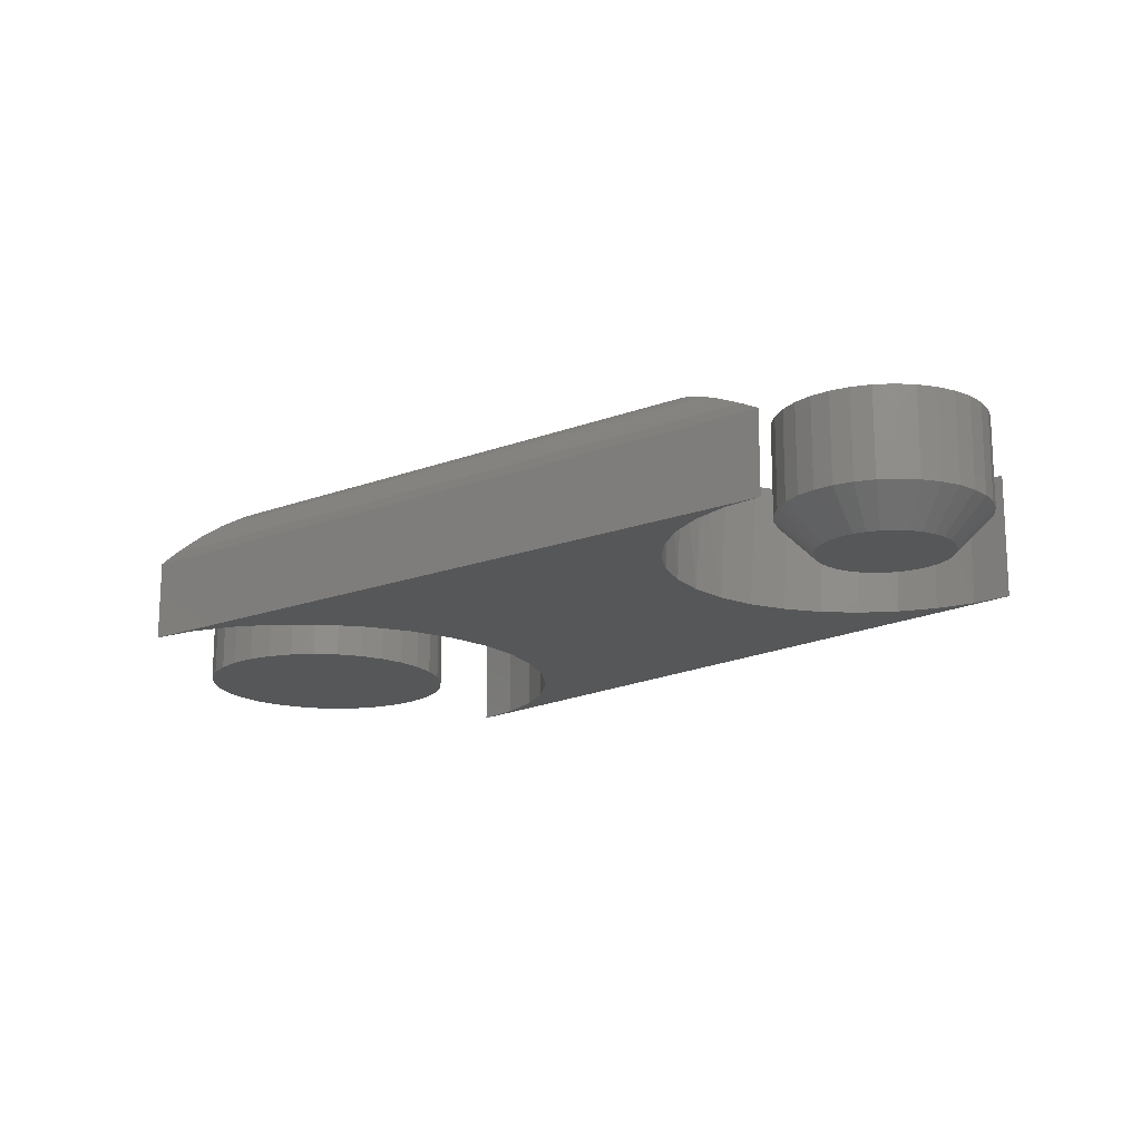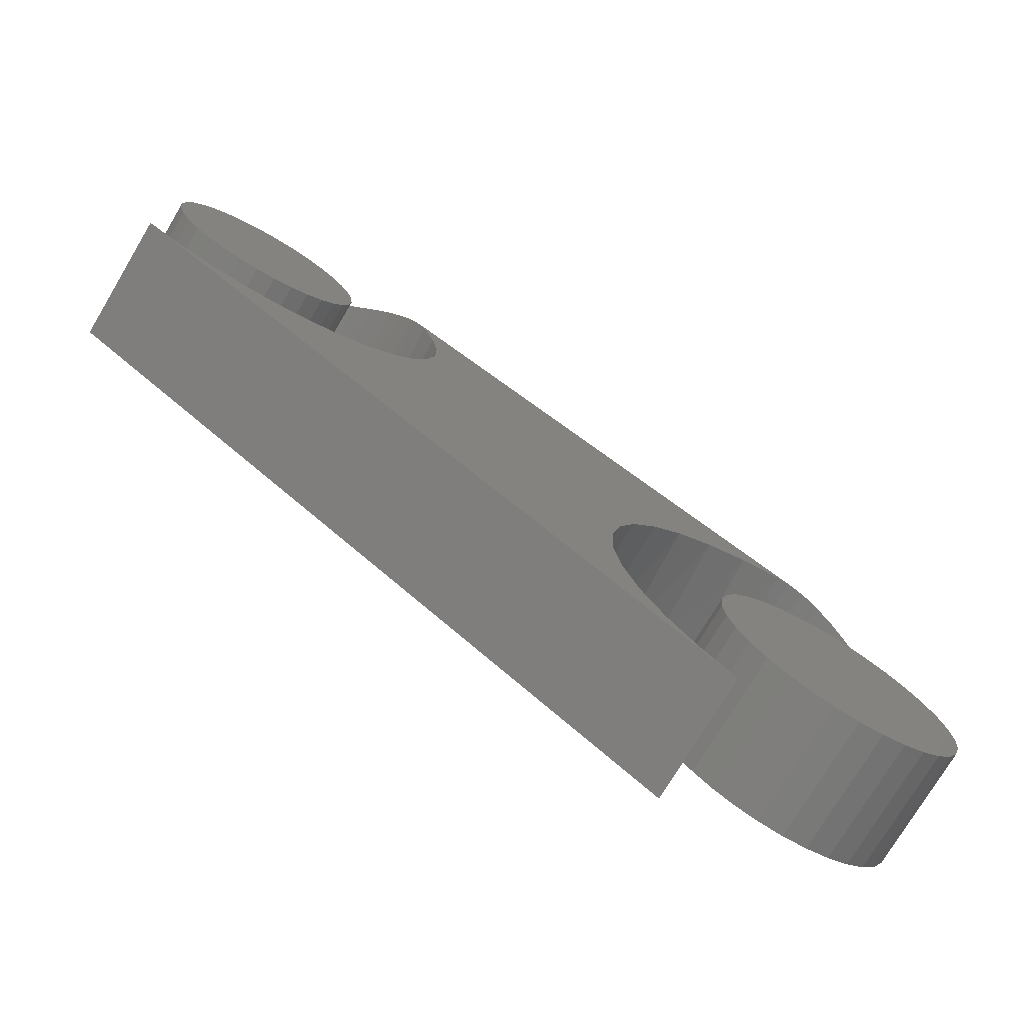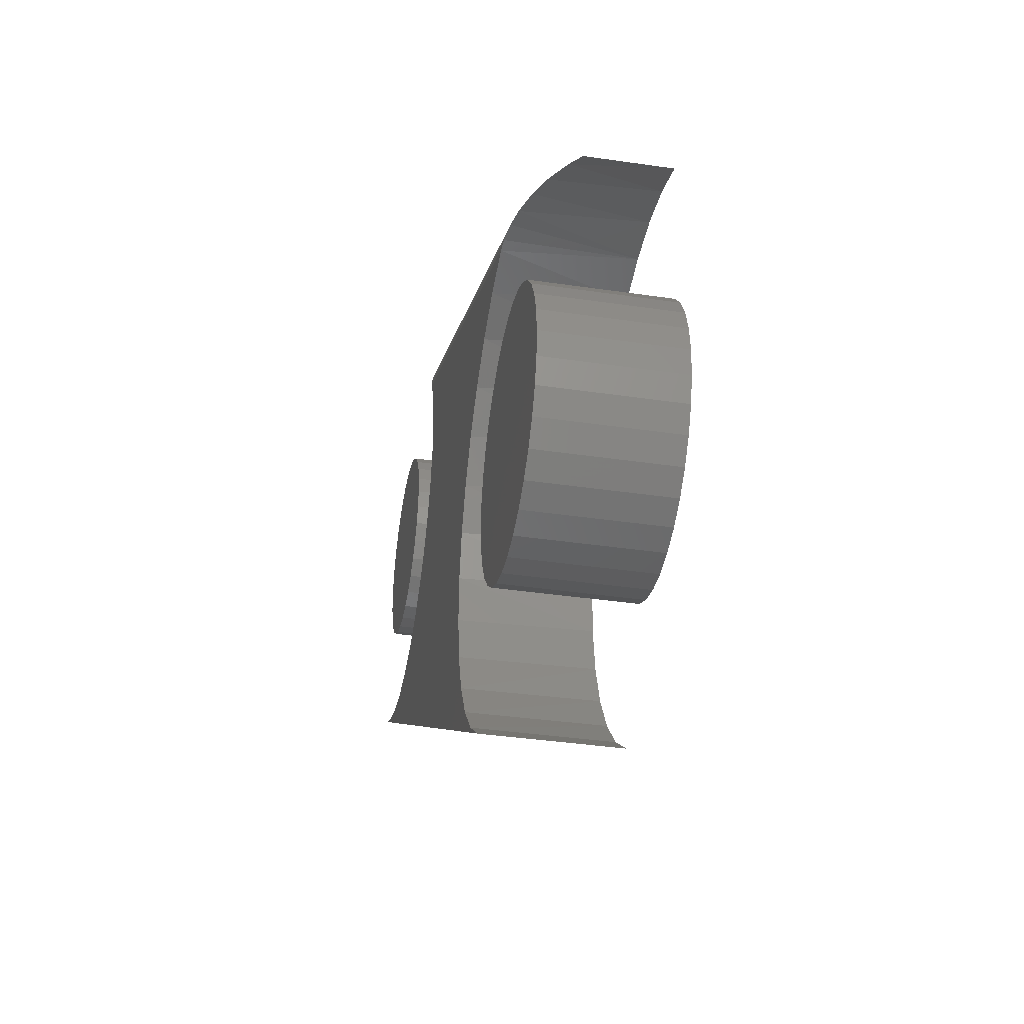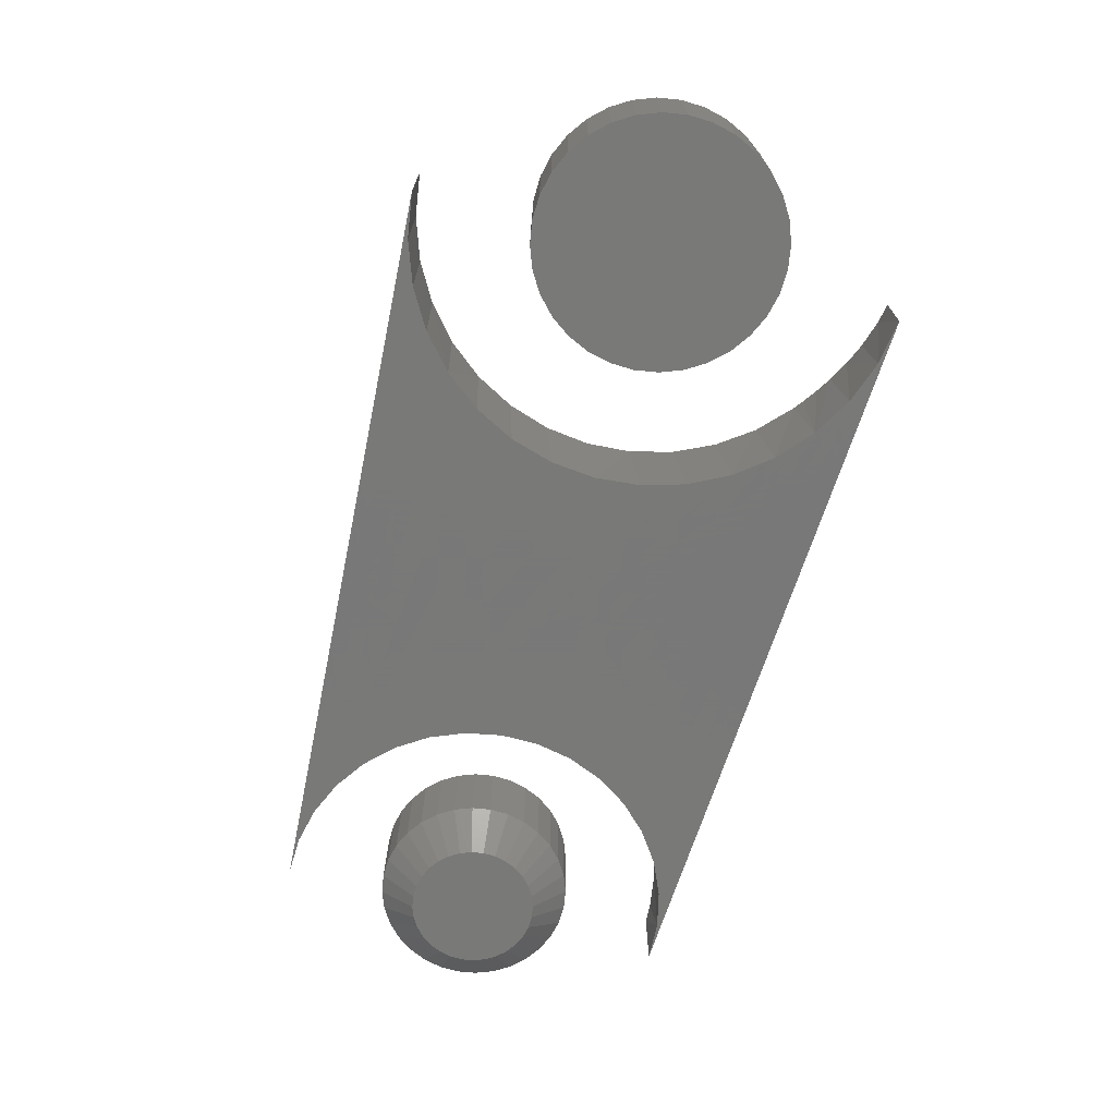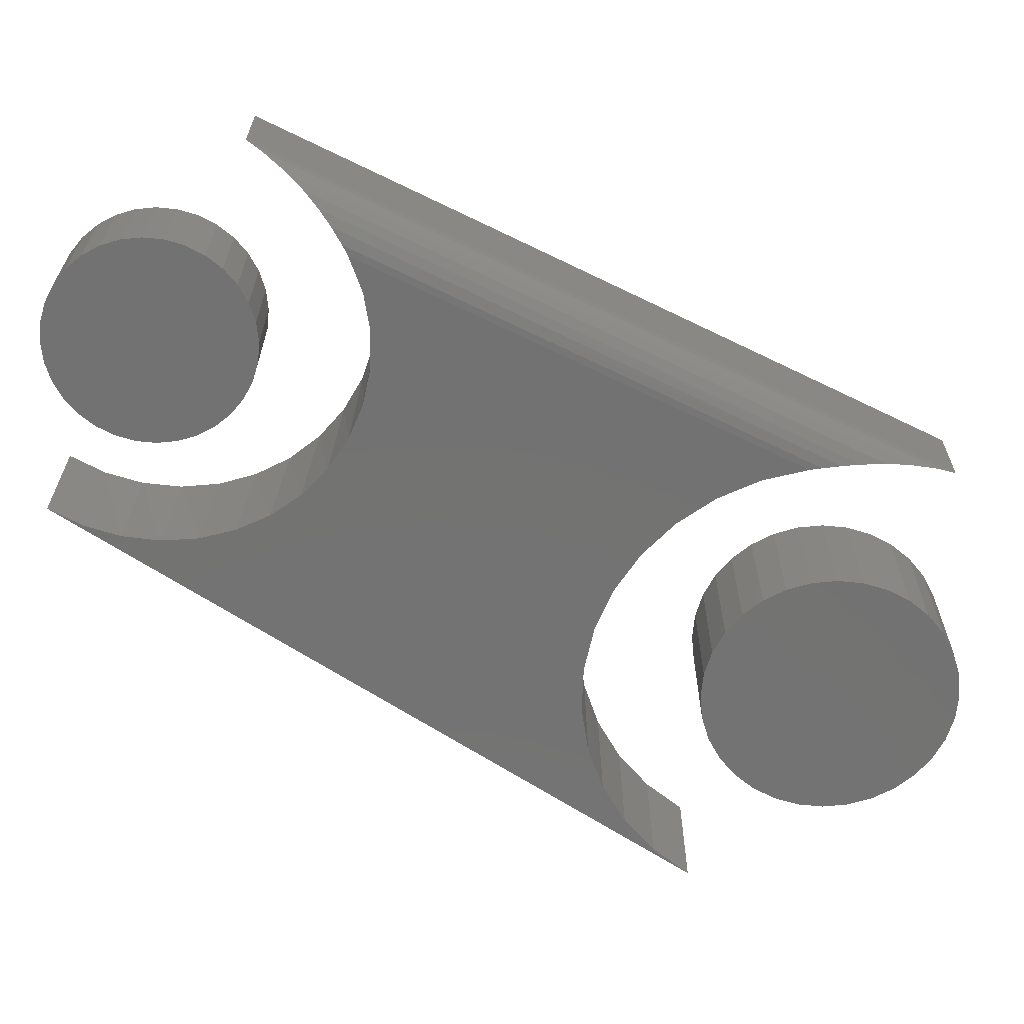
<metadata>
{"format":"stl","ext":"stl","renderer":"f3d","projection":"perspective","resolution":1024,"background":"white","views":[{"elev":-16.8,"azim":11.5,"up":"+Y"},{"elev":-74.8,"azim":149.2,"up":"+Z"},{"elev":-38.4,"azim":-100.5,"up":"+Z"},{"elev":-71.5,"azim":-134.9,"up":"+Y"},{"elev":25.2,"azim":-179.8,"up":"+Z"}]}
</metadata>
<code>
# stl→obj: 238 verts, 464 faces
v 0.5648 -0.1094 0.3846
v 0.5873 -0.1094 0.3846
v 0.5761 -0.1094 0.3857
v 0.554 -0.1094 0.3813
v 0.5981 -0.1094 0.3813
v 0.5441 -0.1094 0.376
v 0.6081 -0.1094 0.376
v 0.5354 -0.1094 0.3688
v 0.6168 -0.1094 0.3688
v 0.5282 -0.1094 0.3601
v 0.6239 -0.1094 0.3601
v 0.5229 -0.1094 0.3502
v 0.6293 -0.1094 0.3502
v 0.6293 -0.1094 0.3061
v 0.5282 -0.1094 0.2961
v 0.6239 -0.1094 0.2961
v 0.5354 -0.1094 0.2874
v 0.6168 -0.1094 0.2874
v 0.5441 -0.1094 0.2803
v 0.6081 -0.1094 0.2803
v 0.554 -0.1094 0.2749
v 0.5981 -0.1094 0.2749
v 0.5648 -0.1094 0.2717
v 0.5873 -0.1094 0.2717
v 0.5761 -0.1094 0.2706
v 0.6325 -0.1094 0.3394
v 0.5196 -0.1094 0.3394
v 0.6336 -0.1094 0.3281
v 0.5185 -0.1094 0.3281
v 0.6325 -0.1094 0.3169
v 0.5196 -0.1094 0.3169
v 0.5229 -0.1094 0.3061
v 0.6649 1.187e-17 0.3281
v 0.6649 -0.07812 0.3281
v 0.6632 1.081e-17 0.3108
v 0.6632 -0.07812 0.3108
v 0.6581 9.607e-18 0.2941
v 0.6581 -0.07812 0.2941
v 0.6499 8.299e-18 0.2788
v 0.6499 -0.07812 0.2788
v 0.6389 6.939e-18 0.2653
v 0.6389 -0.07812 0.2653
v 0.6254 5.579e-18 0.2543
v 0.6254 -0.07812 0.2543
v 0.6101 4.271e-18 0.2461
v 0.6101 -0.07812 0.2461
v 0.5934 3.065e-18 0.241
v 0.5934 -0.07812 0.241
v 0.5761 2.009e-18 0.2393
v 0.5761 -0.07812 0.2393
v 0.5587 1.142e-18 0.241
v 0.5587 -0.07812 0.241
v 0.5421 4.972e-19 0.2461
v 0.5421 -0.07812 0.2461
v 0.5267 1.004e-19 0.2543
v 0.5267 -0.07812 0.2543
v 0.5133 -3.356e-20 0.2653
v 0.5133 -0.07812 0.2653
v 0.5022 1.004e-19 0.2788
v 0.5022 -0.07812 0.2788
v 0.494 4.972e-19 0.2941
v 0.494 -0.07812 0.2941
v 0.489 1.142e-18 0.3108
v 0.489 -0.07812 0.3108
v 0.4873 2.009e-18 0.3281
v 0.4873 -0.07812 0.3281
v 0.489 3.065e-18 0.3455
v 0.489 -0.07812 0.3455
v 0.494 4.271e-18 0.3621
v 0.494 -0.07812 0.3621
v 0.5022 5.579e-18 0.3775
v 0.5022 -0.07812 0.3775
v 0.5133 6.939e-18 0.3909
v 0.5133 -0.07812 0.3909
v 0.5267 8.299e-18 0.402
v 0.5267 -0.07812 0.402
v 0.5421 9.607e-18 0.4102
v 0.5421 -0.07812 0.4102
v 0.5587 1.081e-17 0.4152
v 0.5587 -0.07812 0.4152
v 0.5761 1.187e-17 0.4169
v 0.5761 -0.07812 0.4169
v 0.5934 1.274e-17 0.4152
v 0.5934 -0.07812 0.4152
v 0.6101 1.338e-17 0.4102
v 0.6101 -0.07812 0.4102
v 0.6254 1.378e-17 0.402
v 0.6254 -0.07812 0.402
v 0.6389 1.391e-17 0.3909
v 0.6389 -0.07812 0.3909
v 0.6499 1.378e-17 0.3775
v 0.6499 -0.07812 0.3775
v 0.6581 1.338e-17 0.3621
v 0.6581 -0.07812 0.3621
v 0.6632 1.274e-17 0.3455
v 0.6632 -0.07812 0.3455
v 0.1238 -1.04e-17 -0.1835
v 0.1555 -7.234e-18 -0.1581
v 0.6719 3.888e-17 0.1792
v 0.643 3.641e-17 0.1637
v 0.6118 3.413e-17 0.1537
v 0.2156 1.879e-18 -0.05414
v 0.5792 3.21e-17 0.1497
v 0.2022 -9.903e-19 -0.09235
v 0.2218 4.445e-18 -0.01411
v 0.2206 6.622e-18 0.02639
v 0.2118 8.334e-18 0.06595
v 0.196 9.522e-18 0.1032
v 0.03582 6.873e-18 0.2157
v 0.4131 3.687e-17 0.4017
v 0.4021 3.454e-17 0.3709
v 0.3969 3.246e-17 0.3385
v 0.3978 3.069e-17 0.3057
v 0.4047 2.929e-17 0.2737
v 0.4174 2.832e-17 0.2434
v 0.4355 2.78e-17 0.2161
v 0.07516 8.52e-18 0.206
v 0.1735 1.015e-17 0.1369
v 0.1452 1.018e-17 0.1659
v 0.5147 2.908e-17 0.1597
v 0.5465 3.039e-17 0.1517
v 0.1819 -4.063e-18 -0.1274
v 0.485 2.819e-17 0.1735
v 0.112 9.636e-18 0.1892
v 0.4582 2.776e-17 0.1925
v 0.06696 -0.1094 0.2086
v 0.1051 -0.1094 0.193
v 0.1396 -0.1094 0.1705
v 0.1693 -0.1094 0.1419
v 0.1932 -0.1094 0.1082
v 0.2102 -0.1094 0.07072
v 0.22 -0.1094 0.03066
v 0.222 -0.1094 -0.01052
v 0.2163 -0.1094 -0.05135
v 0.02656 -0.1094 0.2168
v -0.01467 -0.1094 0.2173
v -0.007468 -0.006173 0.2178
v 0.008753 -0.002626 0.218
v 0.02514 -0.0004503 0.217
v -0.05067 -0.02042 0.2113
v -0.05525 -0.1094 0.2101
v -0.07684 -0.03146 0.2028
v -0.09375 -0.1094 0.1953
v -0.09375 -0.03906 0.1953
v -0.02946 -0.01268 0.2156
v 0.203 -0.1094 -0.09039
v 0.1827 -0.1094 -0.1262
v 0.156 -0.1094 -0.1576
v 0.1238 -0.1094 -0.1835
v 0.4946 -0.1094 0.4854
v 0.4946 -0.03906 0.4854
v 0.5756 -0.1094 0.1496
v 0.6094 -0.1094 0.1532
v 0.5417 -0.1094 0.1525
v 0.5091 -0.1094 0.1619
v 0.4788 -0.1094 0.1772
v 0.452 -0.1094 0.1981
v 0.4296 -0.1094 0.2238
v 0.4126 -0.1094 0.2532
v 0.4015 -0.1094 0.2853
v 0.3967 -0.1094 0.3189
v 0.3985 -0.1094 0.3529
v 0.4067 -0.1094 0.3859
v 0.4175 -0.0004511 0.4105
v 0.421 -0.1094 0.4167
v 0.6419 -0.1094 0.1632
v 0.6719 -0.1094 0.1792
v 0.426 -0.002984 0.4248
v 0.4357 -0.00717 0.438
v 0.4409 -0.1094 0.4442
v 0.4478 -0.01331 0.4516
v 0.461 -0.02042 0.4636
v 0.4658 -0.1094 0.4674
v 0.4818 -0.03183 0.4784
v -0.0157 -0.1094 0.1103
v 0.0282 -0.1094 0.1103
v 0.00625 -0.1094 0.1125
v -0.0368 -0.1094 0.1039
v 0.0493 -0.1094 0.1039
v -0.05625 -0.1094 0.09354
v 0.06875 -0.1094 0.09354
v 0.06875 -0.1094 -0.09354
v -0.0368 -0.1094 -0.1039
v 0.0493 -0.1094 -0.1039
v -0.0157 -0.1094 -0.1103
v 0.0282 -0.1094 -0.1103
v 0.00625 -0.1094 -0.1125
v 0.0858 -0.1094 0.07955
v -0.0733 -0.1094 0.07955
v 0.09979 -0.1094 0.0625
v -0.08729 -0.1094 0.0625
v 0.1102 -0.1094 0.04305
v -0.09769 -0.1094 0.04305
v 0.1166 -0.1094 0.02195
v -0.1041 -0.1094 0.02195
v 0.1187 -0.1094 -2.067e-17
v -0.1062 -0.1094 6.888e-18
v 0.1166 -0.1094 -0.02195
v -0.1041 -0.1094 -0.02195
v 0.1102 -0.1094 -0.04305
v -0.09769 -0.1094 -0.04305
v 0.09979 -0.1094 -0.0625
v -0.08729 -0.1094 -0.0625
v 0.0858 -0.1094 -0.07955
v -0.0733 -0.1094 -0.07955
v -0.05625 -0.1094 -0.09354
v 0.00625 1.388e-17 0.1125
v 0.0282 1.51e-17 0.1103
v -0.0157 1.266e-17 0.1103
v -0.0368 1.149e-17 0.1039
v 0.0493 1.627e-17 0.1039
v -0.05625 1.041e-17 0.09354
v 0.06875 1.735e-17 0.09354
v 0.0493 1.627e-17 -0.1039
v -0.0368 1.149e-17 -0.1039
v 0.06875 1.735e-17 -0.09354
v -0.0157 1.266e-17 -0.1103
v 0.0282 1.51e-17 -0.1103
v 0.00625 1.388e-17 -0.1125
v -0.05625 1.041e-17 -0.09354
v -0.0733 9.462e-18 -0.07955
v 0.0858 1.829e-17 -0.07955
v -0.08729 8.685e-18 -0.0625
v 0.09979 1.907e-17 -0.0625
v -0.09769 8.108e-18 -0.04305
v 0.1102 1.965e-17 -0.04305
v -0.1041 7.753e-18 -0.02195
v 0.1166 2e-17 -0.02195
v -0.1062 7.633e-18 6.888e-18
v 0.1187 2.012e-17 -2.067e-17
v -0.1041 7.753e-18 0.02195
v 0.1166 2e-17 0.02195
v -0.09769 8.108e-18 0.04305
v 0.1102 1.965e-17 0.04305
v -0.08729 8.685e-18 0.0625
v 0.09979 1.907e-17 0.0625
v -0.0733 9.462e-18 0.07955
v 0.0858 1.829e-17 0.07955
f 1 2 3
f 2 1 4
f 2 4 5
f 5 4 6
f 5 6 7
f 7 6 8
f 7 8 9
f 9 8 10
f 9 10 11
f 11 10 12
f 11 12 13
f 14 15 16
f 16 15 17
f 16 17 18
f 18 17 19
f 18 19 20
f 20 19 21
f 20 21 22
f 22 21 23
f 22 23 24
f 24 23 25
f 13 12 26
f 26 12 27
f 26 27 28
f 28 27 29
f 28 29 30
f 30 29 31
f 30 31 14
f 14 31 32
f 14 32 15
f 33 34 35
f 35 34 36
f 35 36 37
f 37 36 38
f 37 38 39
f 39 38 40
f 39 40 41
f 41 40 42
f 41 42 43
f 43 42 44
f 43 44 45
f 45 44 46
f 45 46 47
f 47 46 48
f 47 48 49
f 49 48 50
f 49 50 51
f 51 50 52
f 51 52 53
f 53 52 54
f 53 54 55
f 55 54 56
f 55 56 57
f 57 56 58
f 57 58 59
f 59 58 60
f 59 60 61
f 61 60 62
f 61 62 63
f 63 62 64
f 63 64 65
f 65 64 66
f 65 66 67
f 67 66 68
f 67 68 69
f 69 68 70
f 69 70 71
f 71 70 72
f 71 72 73
f 73 72 74
f 73 74 75
f 75 74 76
f 75 76 77
f 77 76 78
f 77 78 79
f 79 78 80
f 79 80 81
f 81 80 82
f 81 82 83
f 83 82 84
f 83 84 85
f 85 84 86
f 85 86 87
f 87 86 88
f 87 88 89
f 89 88 90
f 89 90 91
f 91 90 92
f 91 92 93
f 93 92 94
f 93 94 95
f 95 94 96
f 95 96 33
f 33 96 34
f 25 23 50
f 50 48 25
f 40 18 42
f 42 18 20
f 42 20 44
f 18 40 16
f 16 40 38
f 16 38 14
f 14 38 36
f 14 36 30
f 30 36 34
f 30 34 28
f 15 58 17
f 17 58 56
f 17 56 19
f 58 15 60
f 60 15 32
f 60 32 62
f 62 32 31
f 62 31 64
f 64 31 29
f 64 29 66
f 50 23 52
f 52 23 21
f 52 21 54
f 54 21 19
f 54 19 56
f 25 48 24
f 24 48 46
f 24 46 22
f 22 46 44
f 22 44 20
f 3 2 82
f 82 80 3
f 72 8 74
f 74 8 6
f 74 6 76
f 8 72 10
f 10 72 70
f 10 70 12
f 12 70 68
f 12 68 27
f 27 68 66
f 27 66 29
f 11 90 9
f 9 90 88
f 9 88 7
f 90 11 92
f 92 11 13
f 92 13 94
f 94 13 26
f 94 26 96
f 96 26 28
f 96 28 34
f 82 2 84
f 84 2 5
f 84 5 86
f 86 5 7
f 86 7 88
f 3 80 1
f 1 80 78
f 1 78 4
f 4 78 76
f 4 76 6
f 81 83 79
f 77 79 83
f 85 77 83
f 75 77 85
f 87 75 85
f 73 75 87
f 89 73 87
f 43 55 41
f 53 55 43
f 45 53 43
f 51 53 45
f 47 51 45
f 49 51 47
f 55 57 41
f 41 57 59
f 41 59 39
f 39 59 61
f 39 61 37
f 37 61 63
f 37 63 35
f 35 63 65
f 35 65 33
f 33 65 67
f 33 67 95
f 95 67 69
f 95 69 93
f 93 69 71
f 93 71 91
f 91 71 73
f 91 73 89
f 97 98 99
f 98 100 99
f 101 100 98
f 102 103 104
f 105 103 102
f 106 103 105
f 107 103 106
f 108 103 107
f 109 110 111
f 109 111 112
f 109 112 113
f 109 113 114
f 109 114 115
f 109 115 116
f 109 116 117
f 118 119 120
f 118 120 121
f 118 121 103
f 118 103 108
f 98 122 101
f 101 122 104
f 101 104 103
f 120 119 123
f 123 119 124
f 123 124 125
f 125 124 117
f 125 117 116
f 117 126 109
f 127 126 117
f 124 127 117
f 128 127 124
f 119 128 124
f 129 128 119
f 118 129 119
f 130 129 118
f 108 130 118
f 131 130 108
f 107 131 108
f 132 131 107
f 106 132 107
f 133 132 106
f 105 133 106
f 134 133 105
f 135 136 137
f 135 137 138
f 135 138 139
f 135 139 109
f 135 109 126
f 140 141 142
f 142 141 143
f 142 143 144
f 137 136 145
f 145 136 141
f 145 141 140
f 105 102 134
f 134 102 104
f 134 104 146
f 146 104 122
f 146 122 147
f 147 122 98
f 147 98 148
f 148 98 97
f 148 97 149
f 150 151 143
f 143 151 144
f 103 152 153
f 152 103 121
f 121 154 152
f 154 121 120
f 120 155 154
f 155 120 123
f 123 156 155
f 156 123 125
f 125 157 156
f 157 125 116
f 116 158 157
f 158 116 115
f 115 159 158
f 159 115 114
f 114 160 159
f 160 114 113
f 113 161 160
f 161 113 112
f 112 162 161
f 162 112 111
f 163 162 111
f 163 111 110
f 163 110 164
f 163 164 165
f 103 153 101
f 101 153 166
f 101 166 100
f 100 166 167
f 100 167 99
f 164 168 165
f 165 168 169
f 165 169 170
f 169 171 170
f 170 171 172
f 170 172 173
f 172 174 173
f 173 174 151
f 173 151 150
f 110 139 164
f 110 109 139
f 144 174 142
f 144 151 174
f 164 139 138
f 164 138 168
f 168 138 137
f 168 137 169
f 169 137 145
f 169 145 171
f 171 145 140
f 171 140 172
f 172 140 142
f 172 142 174
f 167 148 149
f 167 166 148
f 150 141 173
f 150 143 141
f 148 166 153
f 146 152 134
f 134 152 133
f 133 152 132
f 132 152 131
f 131 152 130
f 130 152 129
f 170 173 141
f 158 135 126
f 129 152 154
f 136 135 158
f 136 158 159
f 136 159 160
f 136 160 161
f 136 161 162
f 136 162 163
f 136 163 165
f 136 165 170
f 136 170 141
f 152 146 153
f 153 146 147
f 153 147 148
f 158 126 157
f 157 126 127
f 157 127 156
f 156 127 128
f 156 128 155
f 155 128 129
f 155 129 154
f 149 97 167
f 167 97 99
f 175 176 177
f 176 175 178
f 176 178 179
f 179 178 180
f 179 180 181
f 182 183 184
f 184 183 185
f 184 185 186
f 186 185 187
f 181 180 188
f 188 180 189
f 188 189 190
f 190 189 191
f 190 191 192
f 192 191 193
f 192 193 194
f 194 193 195
f 194 195 196
f 196 195 197
f 196 197 198
f 198 197 199
f 198 199 200
f 200 199 201
f 200 201 202
f 202 201 203
f 202 203 204
f 204 203 205
f 204 205 182
f 182 205 206
f 182 206 183
f 207 208 209
f 210 209 208
f 211 210 208
f 212 210 211
f 213 212 211
f 214 215 216
f 217 215 214
f 218 217 214
f 219 217 218
f 215 220 216
f 216 220 221
f 216 221 222
f 222 221 223
f 222 223 224
f 224 223 225
f 224 225 226
f 226 225 227
f 226 227 228
f 228 227 229
f 228 229 230
f 230 229 231
f 230 231 232
f 232 231 233
f 232 233 234
f 234 233 235
f 234 235 236
f 236 235 237
f 236 237 238
f 238 237 212
f 238 212 213
f 230 196 228
f 228 196 198
f 228 198 226
f 226 198 200
f 226 200 224
f 224 200 202
f 224 202 222
f 222 202 204
f 222 204 216
f 216 204 182
f 216 182 214
f 214 182 184
f 214 184 218
f 218 184 186
f 218 186 219
f 219 186 187
f 219 187 217
f 217 187 185
f 217 185 215
f 215 185 183
f 215 183 220
f 220 183 206
f 220 206 221
f 221 206 205
f 221 205 223
f 223 205 203
f 223 203 225
f 225 203 201
f 225 201 227
f 227 201 199
f 227 199 229
f 229 199 197
f 229 197 231
f 231 197 195
f 231 195 233
f 233 195 193
f 233 193 235
f 235 193 191
f 235 191 237
f 237 191 189
f 237 189 212
f 212 189 180
f 212 180 210
f 210 180 178
f 210 178 209
f 209 178 175
f 209 175 207
f 207 175 177
f 207 177 208
f 208 177 176
f 208 176 211
f 211 176 179
f 211 179 213
f 213 179 181
f 213 181 238
f 238 181 188
f 238 188 236
f 236 188 190
f 236 190 234
f 234 190 192
f 234 192 232
f 232 192 194
f 232 194 230
f 230 194 196

</code>
